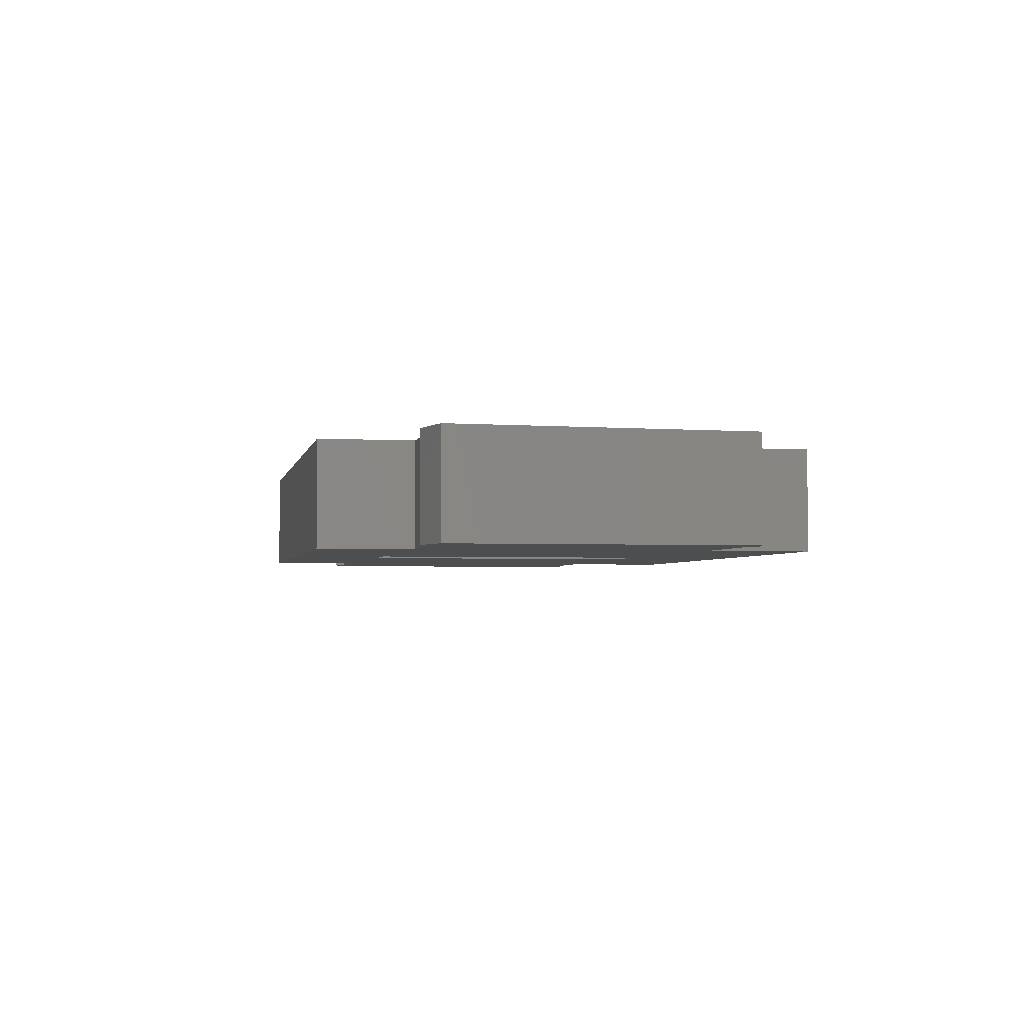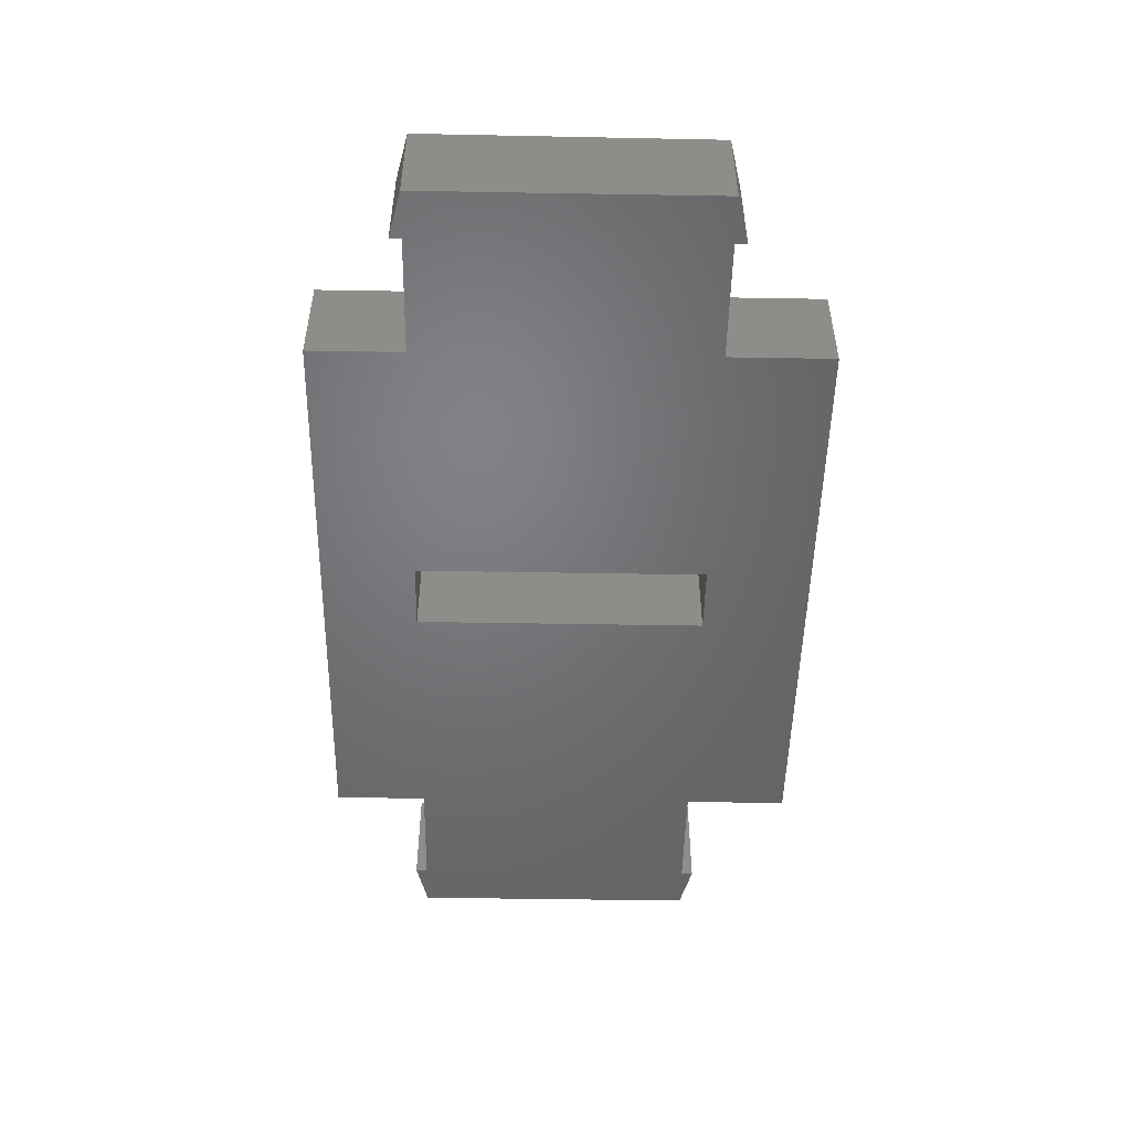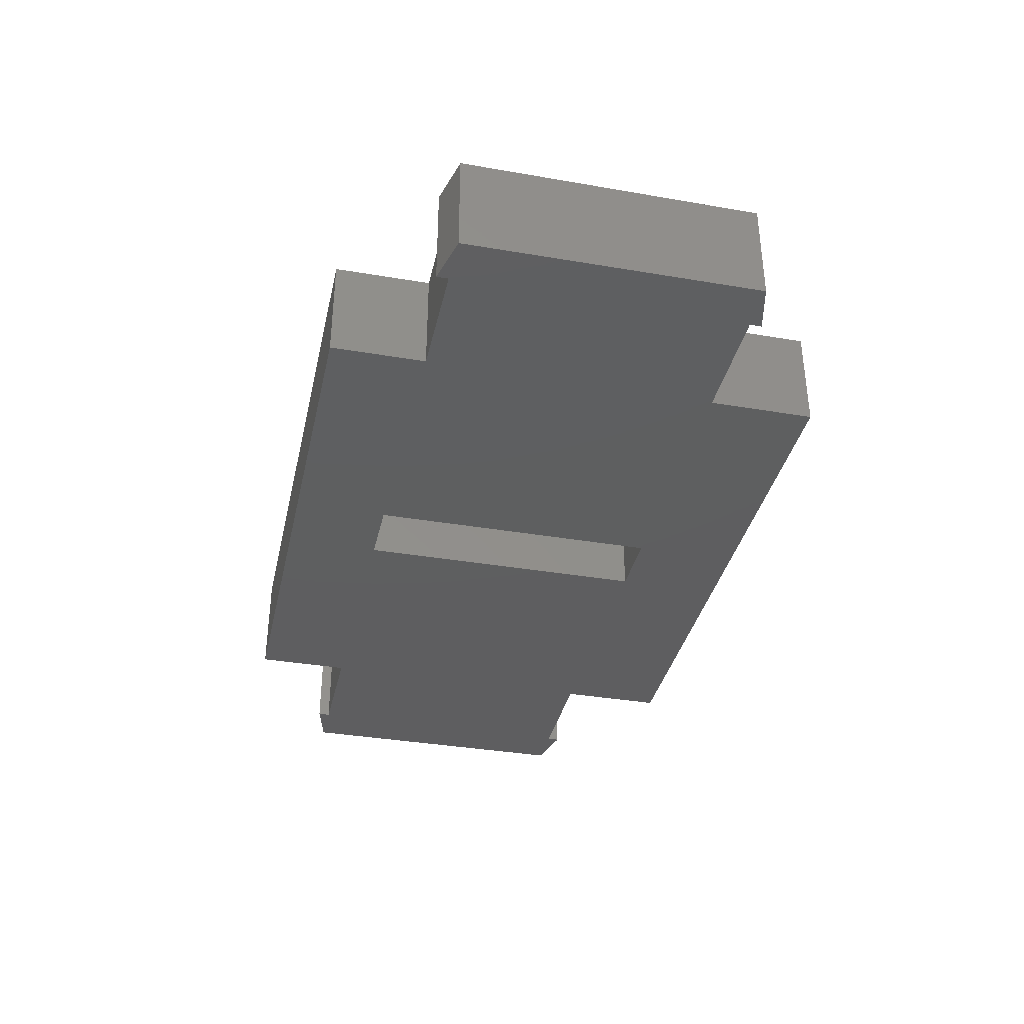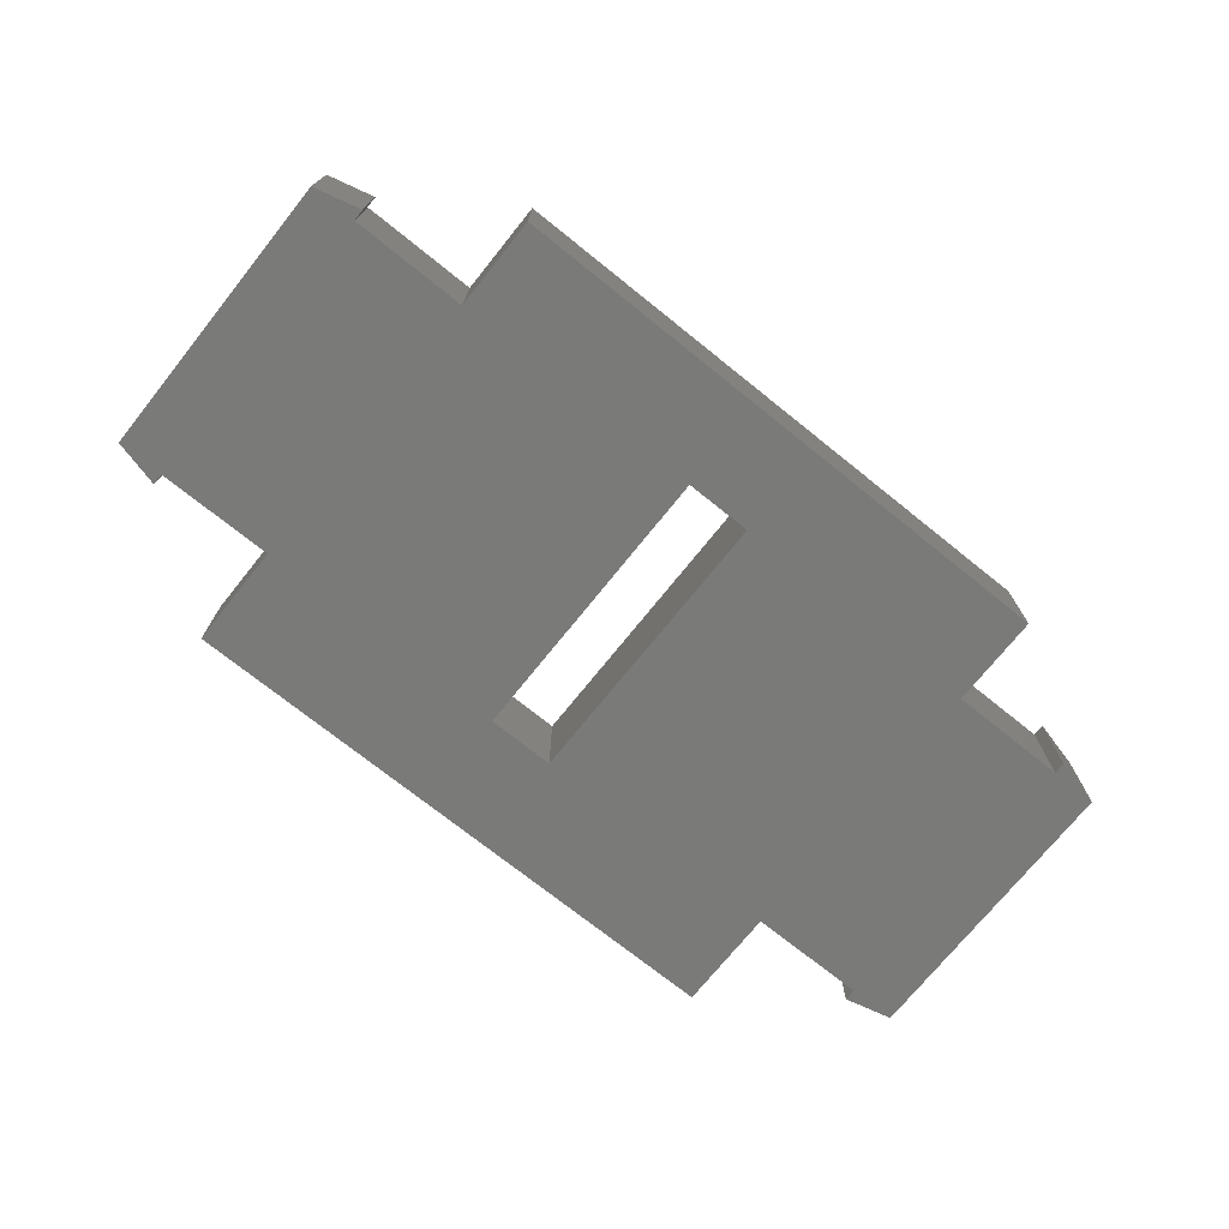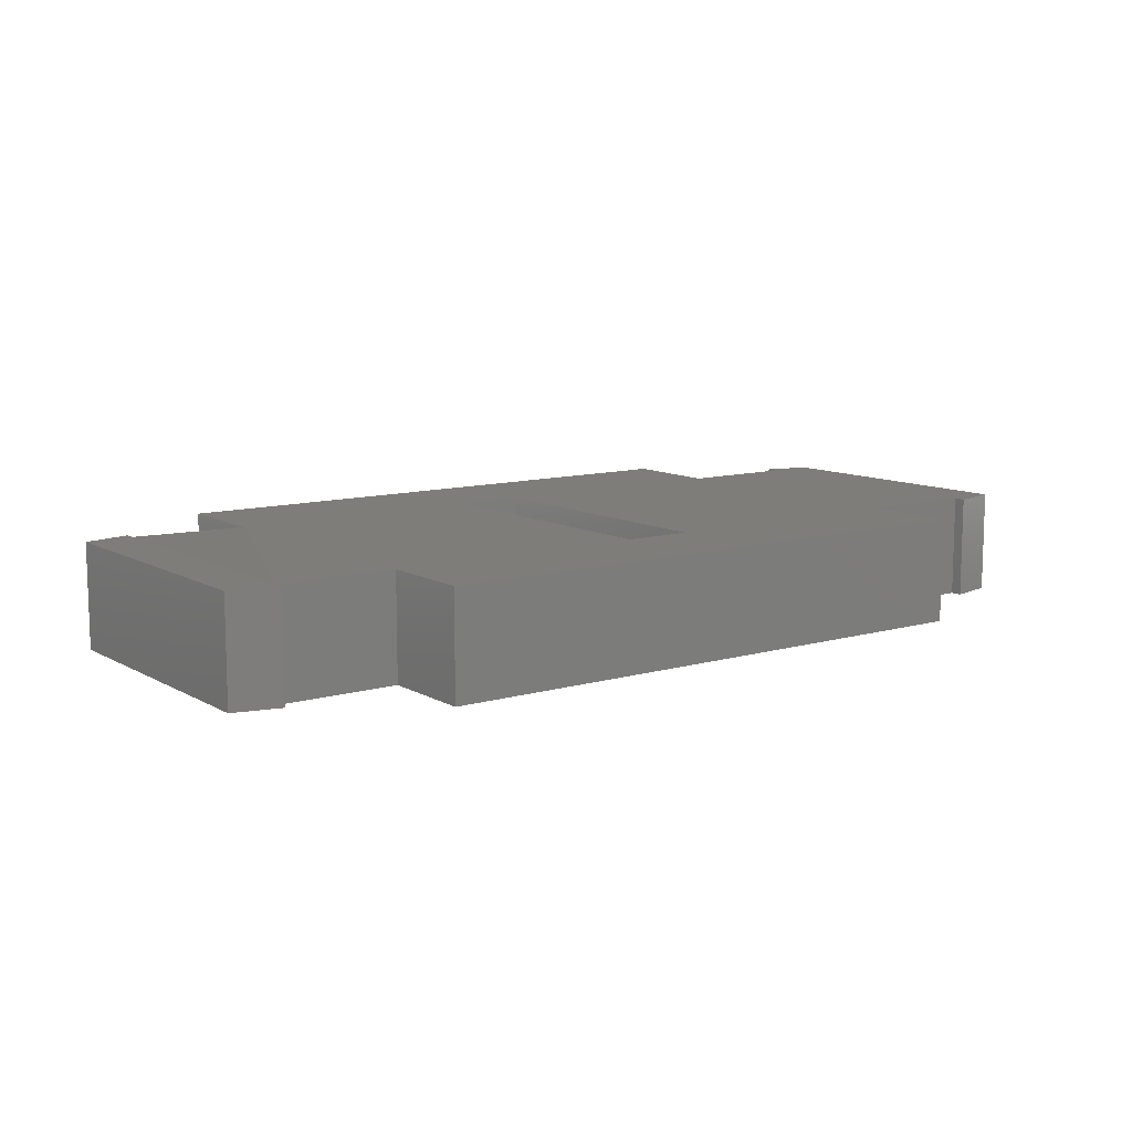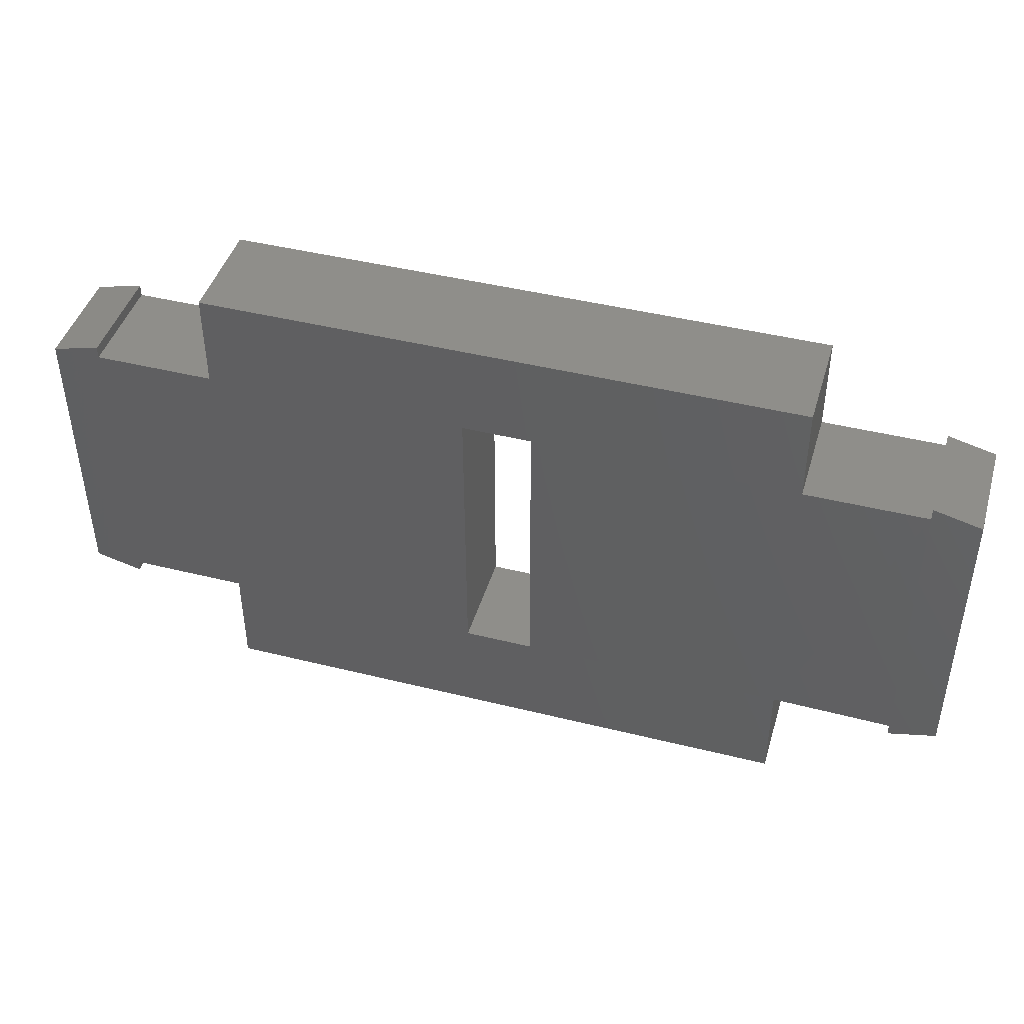
<metadata>
{"format":"stl","ext":"stl","renderer":"f3d","projection":"perspective","resolution":1024,"background":"white","views":[{"elev":-3.0,"azim":-100.8,"up":"+Z"},{"elev":-50.3,"azim":-91.0,"up":"+Z"},{"elev":-36.3,"azim":-102.4,"up":"+Z"},{"elev":-72.9,"azim":141.3,"up":"+Z"},{"elev":10.6,"azim":144.1,"up":"+Z"},{"elev":44.1,"azim":16.3,"up":"+Y"}]}
</metadata>
<code>
# stl→obj: 58 verts, 112 faces
v -9.755 3.194 2.22
v -8.756 3.445 2.22
v -9.755 3.194 3.934e-06
v -8.756 3.445 1.885e-06
v -9.749 -2.998 2.178
v -9.749 -2.998 2.764e-06
v -8.749 -3.247 7.972e-07
v -8.749 -3.247 2.178
v 9.755 -2.977 9.984e-07
v 9.755 -2.977 2.22
v 8.756 -3.228 2.22
v 8.756 -3.228 1.378e-06
v 9.749 3.214 2.22
v 9.749 3.214 2.153e-06
v 8.749 3.463 2.459e-06
v 8.749 3.463 2.22
v -8.749 -2.997 8.494e-07
v -8.749 -2.997 2.178
v -8.755 3.195 2.22
v -8.755 3.195 2.019e-06
v 8.749 3.213 2.593e-06
v 8.749 3.213 2.22
v 8.755 -2.978 2.22
v 8.755 -2.978 1.423e-06
v -0.7185 -2.988 8.993e-06
v -6.234 -2.994 7.89e-06
v -6.24 3.197 7.398e-06
v -0.725 3.203 8.687e-06
v 6.24 -2.981 1.617e-06
v 0.725 -2.987 3.055e-07
v 0.7184 3.205 0
v 6.234 3.211 7.227e-06
v 6.24 -2.981 2.178
v 6.234 3.211 2.22
v -6.234 -2.994 2.831e-07
v -6.24 3.197 1.468e-06
v -6.234 -2.994 2.178
v -6.24 3.197 2.22
v -0.725 3.203 2.22
v -0.7185 -2.988 2.178
v 6.232 5.211 7.98e-06
v 6.231 5.211 2.22
v -6.242 5.197 8.136e-06
v -3.727 5.2 9.246e-06
v -3.727 5.2 2.22
v -6.242 5.197 2.22
v 3.727 -5.2 2.178
v 6.242 -5.197 2.178
v 0.725 -2.987 2.178
v 6.242 -5.197 8.158e-06
v -6.231 -5.211 8.33e-06
v -6.231 -5.211 2.178
v -3.716 -5.208 2.178
v 3.727 -5.2 1.118e-06
v -3.716 -5.208 9.447e-06
v 0.7184 3.205 2.22
v 3.716 5.208 2.22
v 3.716 5.208 9.388e-07
f 1 2 3
f 2 4 3
f 5 6 7
f 7 8 5
f 9 10 11
f 11 12 9
f 13 14 15
f 15 16 13
f 8 7 17
f 17 18 8
f 4 2 19
f 19 20 4
f 16 15 21
f 21 22 16
f 12 11 23
f 23 24 12
f 19 2 1
f 5 8 18
f 3 4 20
f 6 17 7
f 14 21 15
f 9 12 24
f 10 23 11
f 13 16 22
f 10 9 14
f 14 13 10
f 10 13 22
f 22 23 10
f 14 9 24
f 24 21 14
f 6 5 1
f 1 3 6
f 6 3 20
f 20 17 6
f 1 5 18
f 18 19 1
f 25 26 27
f 27 28 25
f 29 30 31
f 31 32 29
f 23 33 29
f 29 24 23
f 21 32 34
f 34 22 21
f 22 34 33
f 33 23 22
f 35 17 20
f 20 36 35
f 37 18 17
f 17 35 37
f 36 20 19
f 19 38 36
f 38 19 18
f 18 37 38
f 39 38 37
f 37 40 39
f 41 42 34
f 34 32 41
f 43 44 28
f 28 27 43
f 45 46 38
f 38 39 45
f 46 43 27
f 27 38 46
f 44 43 46
f 46 45 44
f 47 48 33
f 33 49 47
f 48 50 29
f 29 33 48
f 51 52 37
f 37 26 51
f 52 53 40
f 40 37 52
f 50 54 30
f 30 29 50
f 55 51 26
f 26 25 55
f 48 47 54
f 54 50 48
f 53 52 51
f 51 55 53
f 49 56 31
f 31 30 49
f 25 28 39
f 39 40 25
f 49 30 25
f 25 40 49
f 31 56 39
f 39 28 31
f 30 54 55
f 55 25 30
f 54 47 53
f 53 55 54
f 47 49 40
f 40 53 47
f 56 57 45
f 45 39 56
f 57 58 44
f 44 45 57
f 58 31 28
f 28 44 58
f 49 33 34
f 34 56 49
f 58 41 32
f 32 31 58
f 57 56 34
f 34 42 57
f 57 42 41
f 41 58 57
f 21 24 29
f 29 32 21

</code>
